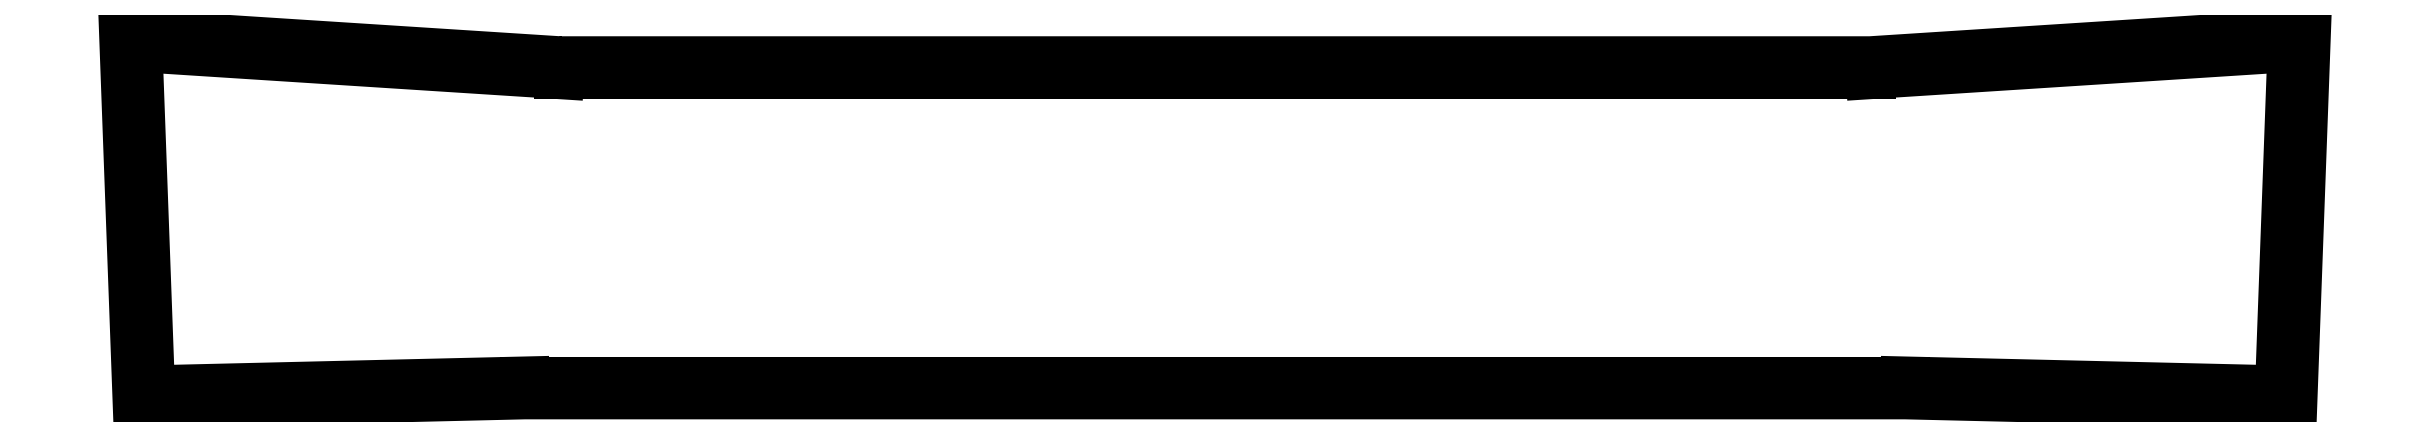
<metadata>
{"format":"dxf","ext":"dxf","renderer":"ezdxf+matplotlib","layout":"modelspace","background":"white","min_lineweight":24,"dpi":150}
</metadata>
<code>
0
SECTION
2
ENTITIES
0
LINE
8
0
10
-610.8
20
186
30
0
11
614.2
21
186
31
0
0
LINE
8
0
10
614.2
20
186
30
0
11
1008
21
211.3
31
0
0
LINE
8
0
10
1008
20
211.3
30
0
11
996.6
21
-109.5
31
0
0
LINE
8
0
10
646.7
20
-101.2
30
0
11
996.6
21
-109.5
31
0
0
LINE
8
0
10
646.7
20
-101.2
30
0
11
-643.3
21
-101.2
31
0
0
LINE
8
0
10
-610.8
20
186
30
0
11
-1005
21
211.3
31
0
0
LINE
8
0
10
-1005
20
211.3
30
0
11
-993.2
21
-109.5
31
0
0
LINE
8
0
10
-993.2
20
-109.5
30
0
11
-643.3
21
-101.2
31
0
0
LWPOLYLINE
8
0
90
8
70
1
43
0
10
-610.4
20
198
10
-1017
20
224.1
10
-1005
20
-121.7
10
-643.1
20
-113.2
10
646.6
20
-113.2
10
1008
20
-121.7
10
1021
20
224.1
10
613.9
20
198
0
ENDSEC
0
EOF

</code>
